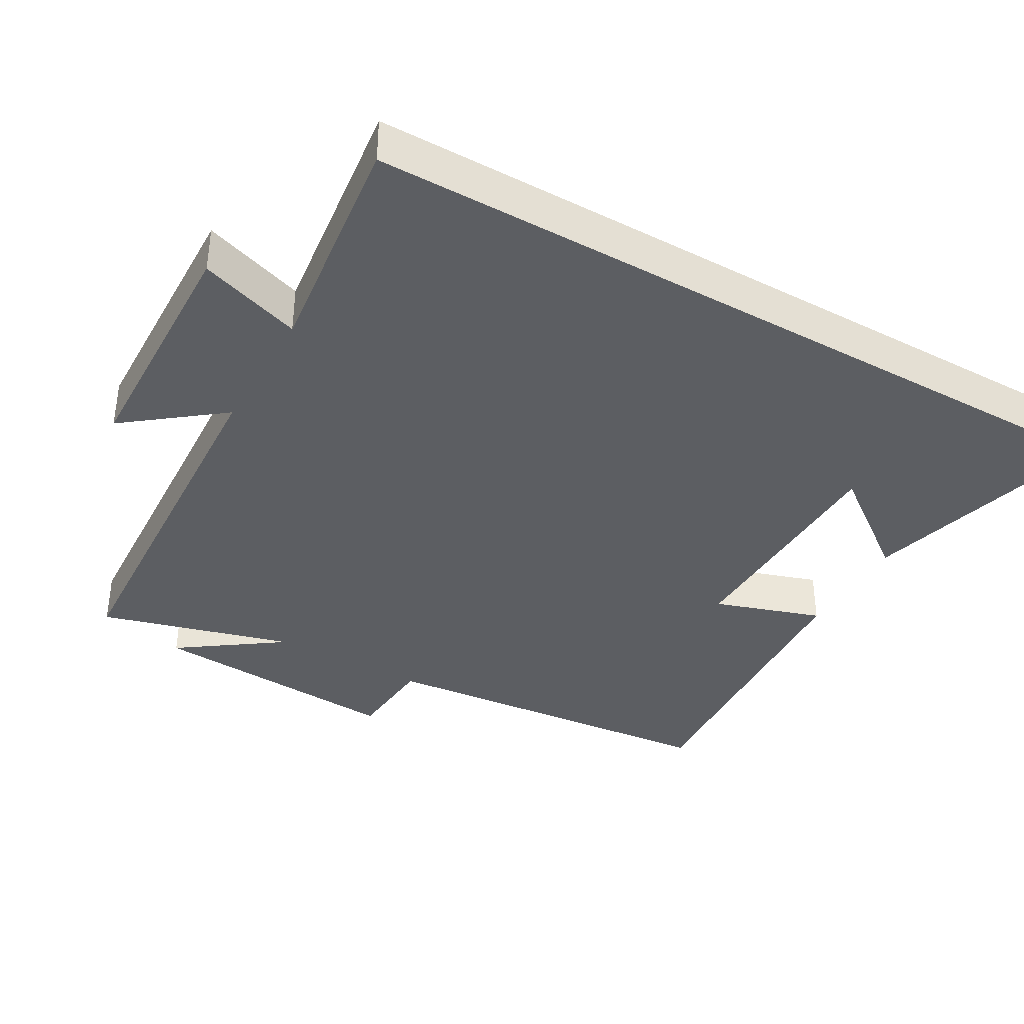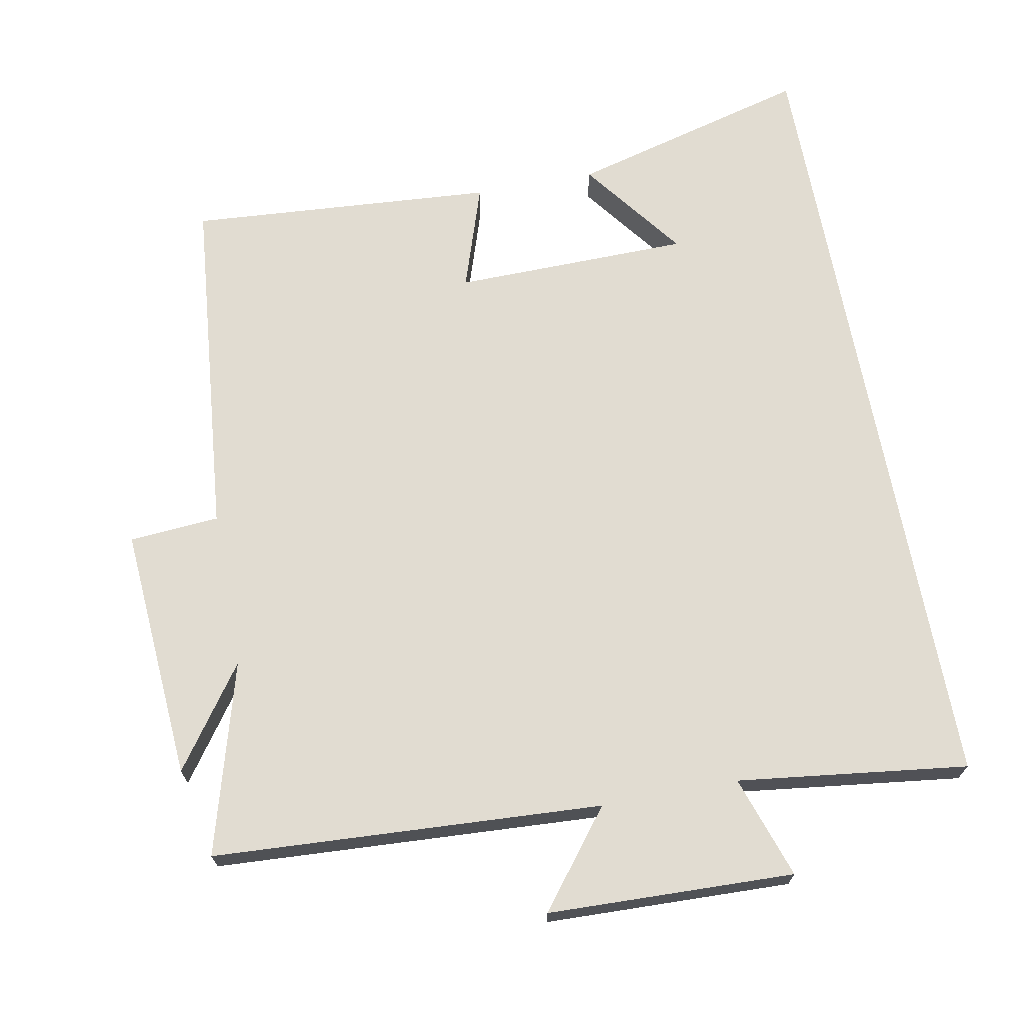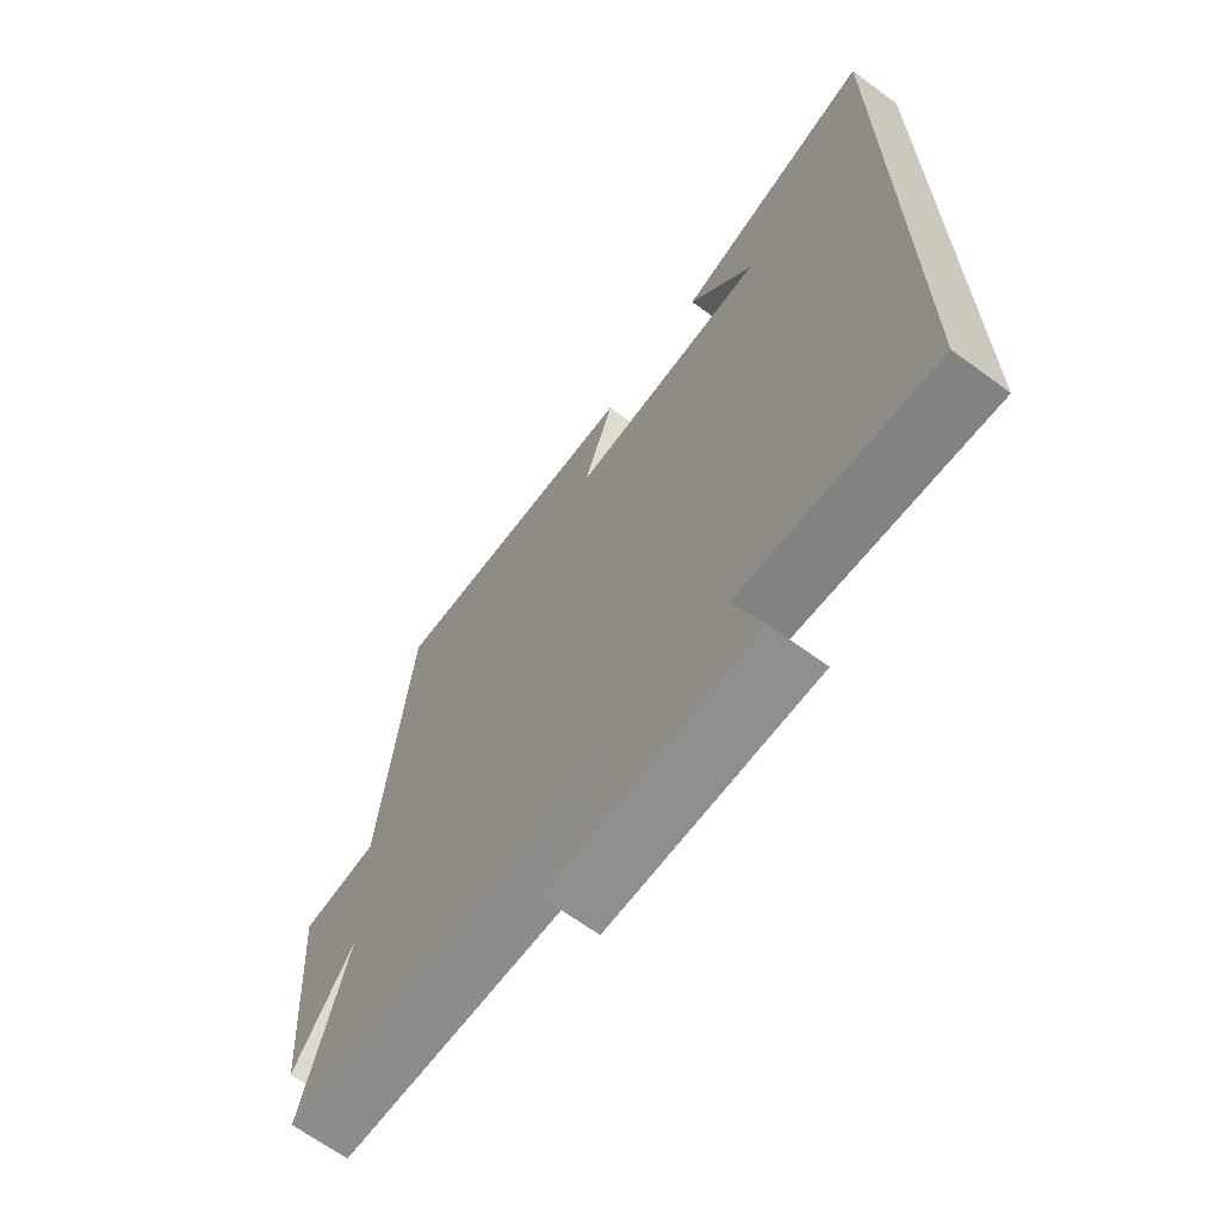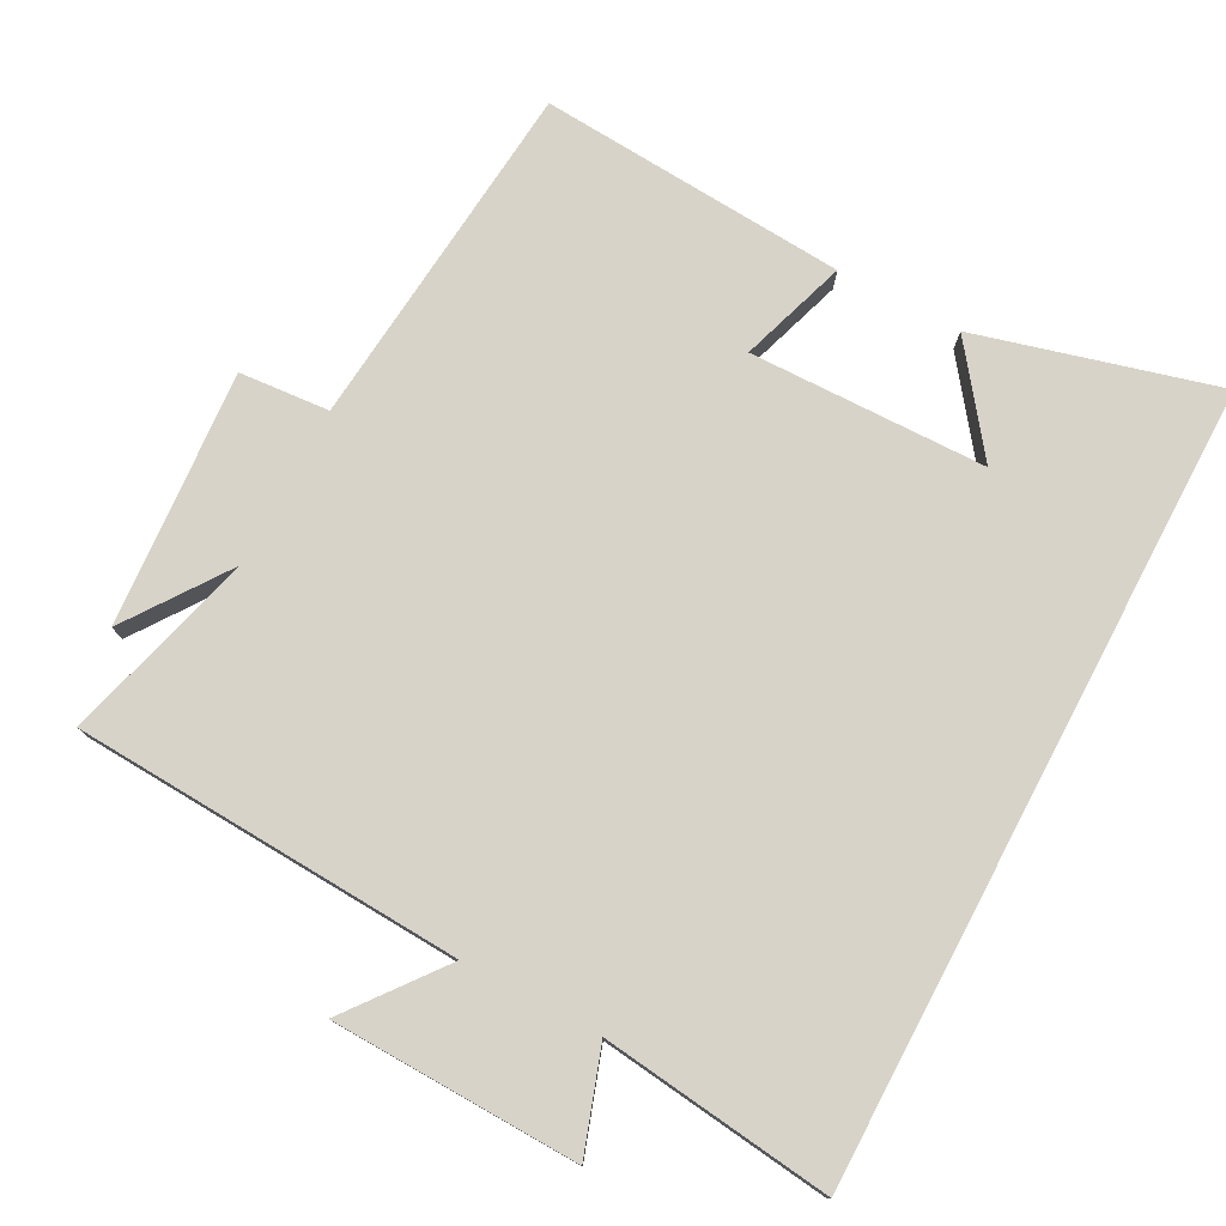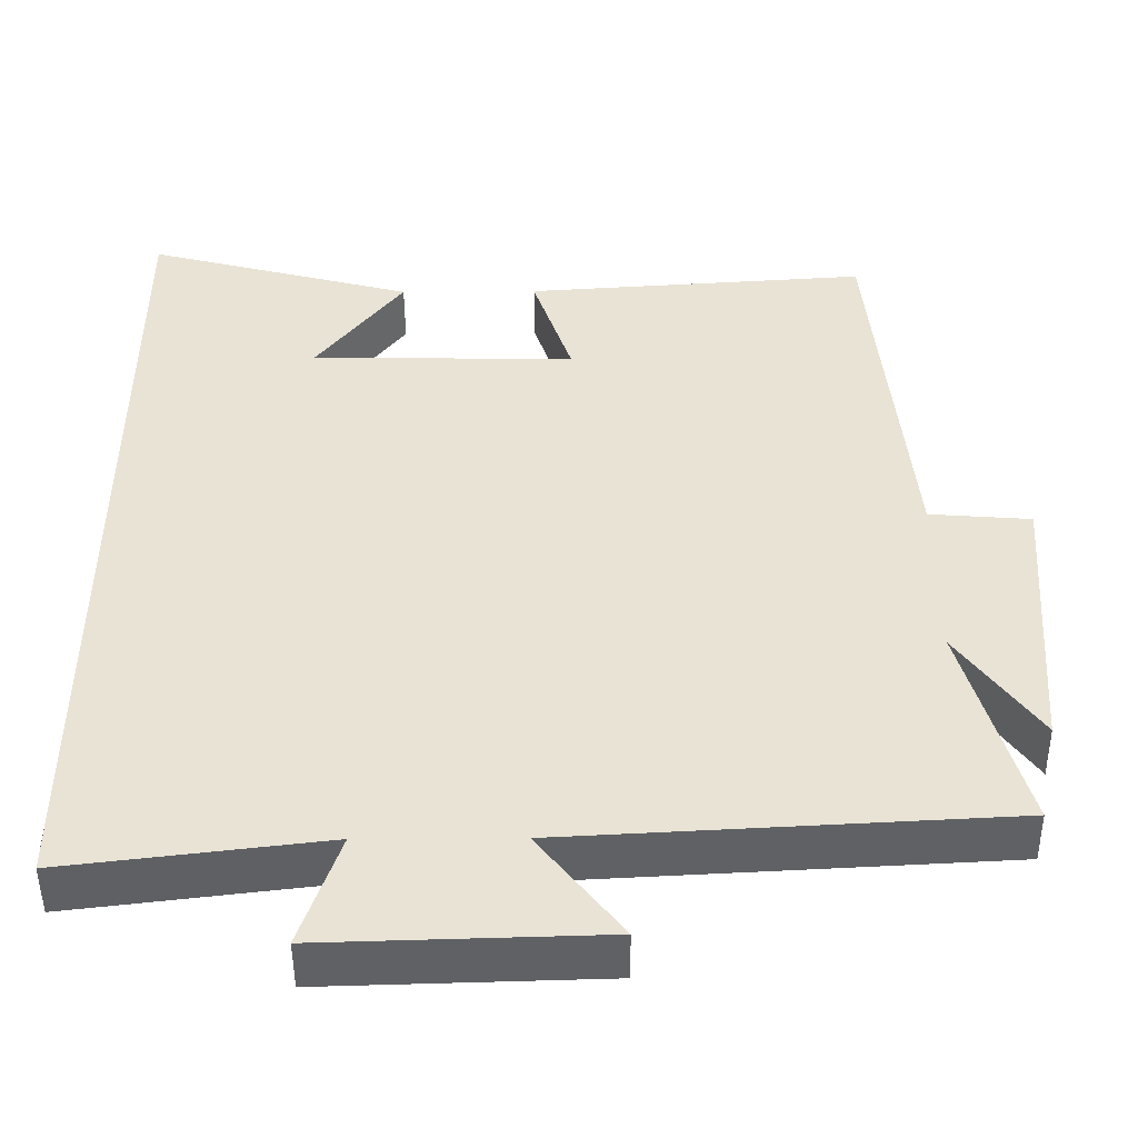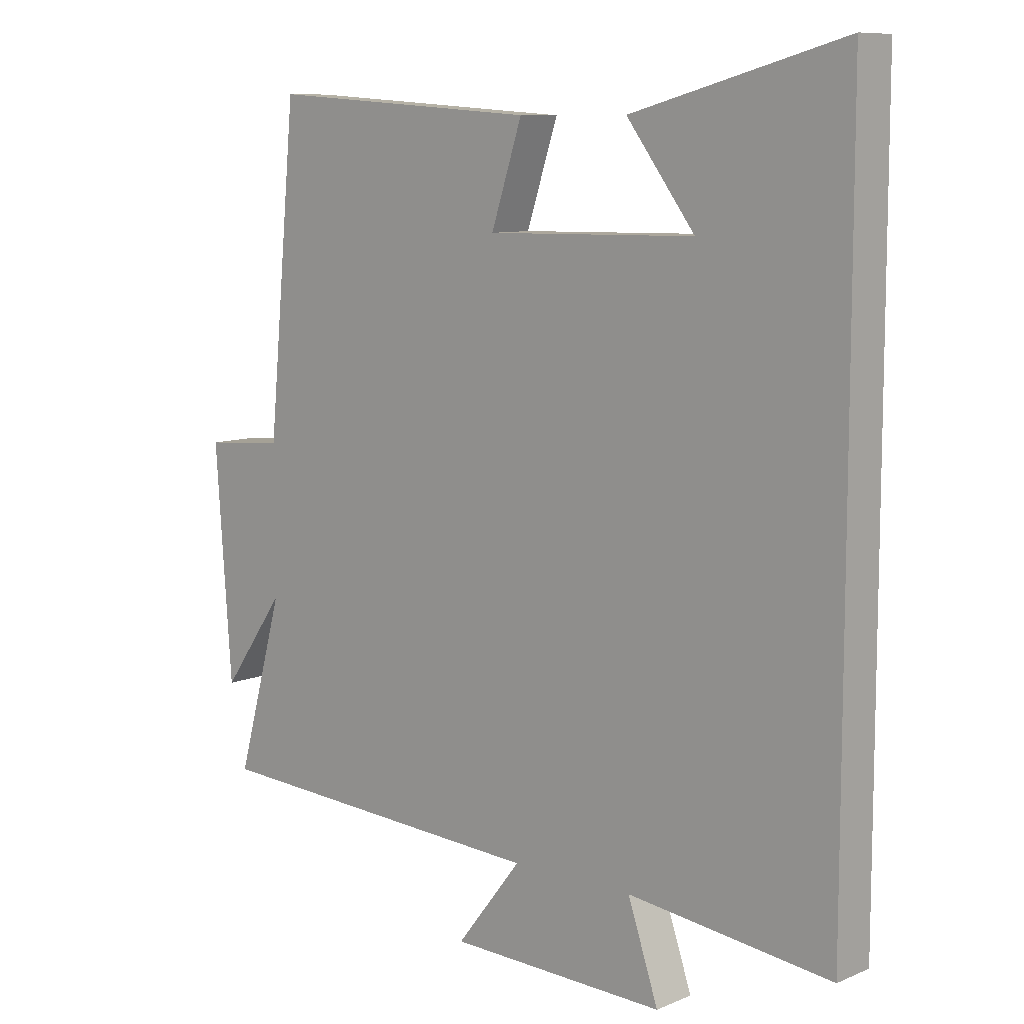
<metadata>
{"format":"obj","ext":"obj","renderer":"f3d","projection":"perspective","resolution":1024,"background":"white","views":[{"elev":-38.0,"azim":-119.8,"up":"+Y"},{"elev":69.1,"azim":169.4,"up":"+Y"},{"elev":-66.8,"azim":-126.3,"up":"+Z"},{"elev":77.0,"azim":-152.1,"up":"+Y"},{"elev":-48.5,"azim":0.4,"up":"+Z"},{"elev":9.2,"azim":-137.7,"up":"+Z"}]}
</metadata>
<code>
v -0.5 0.07 -0.54
v -0.5 0.07 0.592
v -0.159 0.07 0.5
v -0.269 0.07 0.354
v 0.067 0.07 0.348
v 0.017 0.07 0.5
v 0.453 0.07 0.53
v 0.5 0.07 0.031
v 0.628 0.07 0.021
v 0.602 0.07 -0.341
v 0.5 0.07 -0.197
v 0.576 0.07 -0.47
v 0.023 0.07 -0.5
v 0.128 0.07 -0.635
v -0.222 0.07 -0.645
v -0.173 0.07 -0.5
v -0.5 0 -0.54
v -0.5 0 0.592
v -0.159 0 0.5
v -0.269 0 0.354
v 0.067 0 0.348
v 0.017 0 0.5
v 0.453 0 0.53
v 0.5 0 0.031
v 0.628 0 0.021
v 0.602 0 -0.341
v 0.5 0 -0.197
v 0.576 0 -0.47
v 0.023 0 -0.5
v 0.128 0 -0.635
v -0.222 0 -0.645
v -0.173 0 -0.5
f 13 14 15 16
f 11 12 13 16
f 11 16 1
f 8 9 10 11
f 7 8 11
f 6 7 11
f 5 6 11
f 4 5 11 1
f 2 3 4
f 1 2 4
f 32 31 30 29
f 32 29 28 27
f 17 32 27
f 27 26 25 24
f 27 24 23
f 27 23 22
f 27 22 21
f 17 27 21 20
f 20 19 18
f 20 18 17
f 1 17 18 2
f 2 18 19 3
f 3 19 20 4
f 4 20 21 5
f 5 21 22 6
f 6 22 23 7
f 7 23 24 8
f 8 24 25 9
f 9 25 26 10
f 10 26 27 11
f 11 27 28 12
f 12 28 29 13
f 13 29 30 14
f 14 30 31 15
f 15 31 32 16
f 16 32 17 1

</code>
